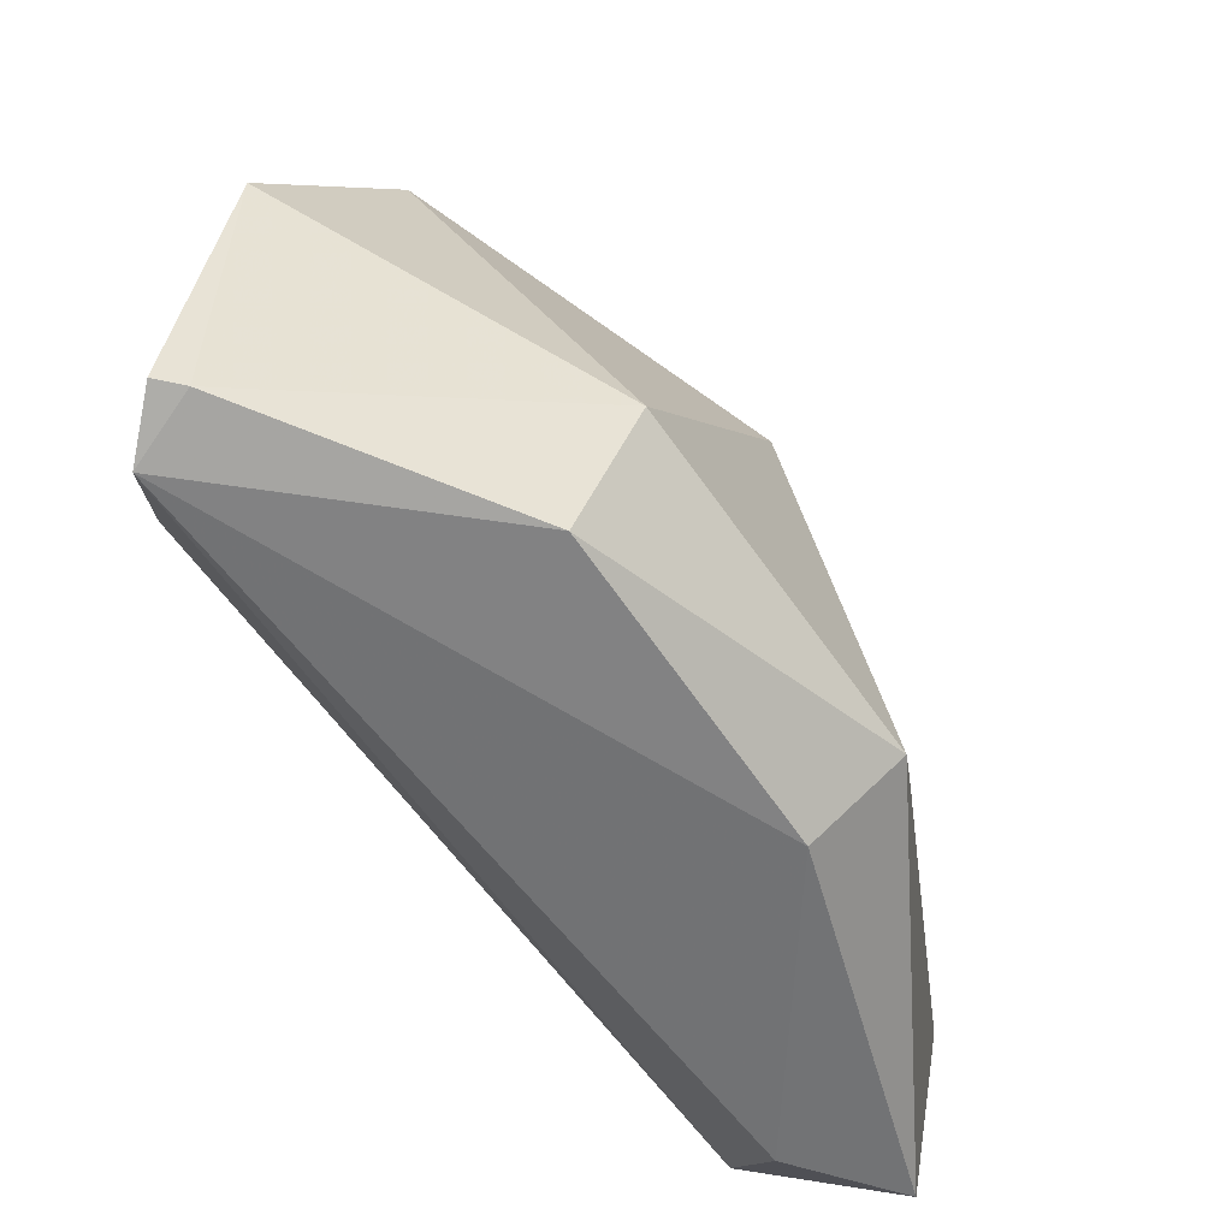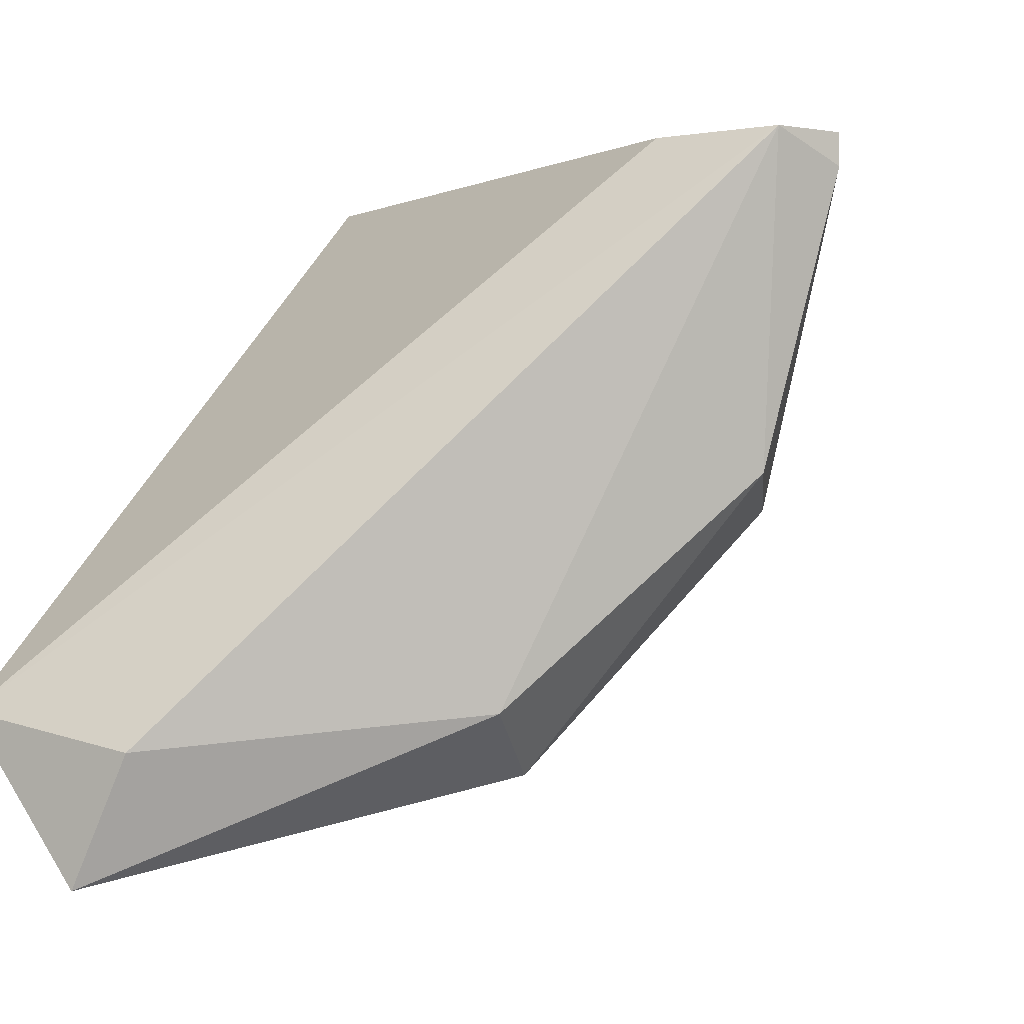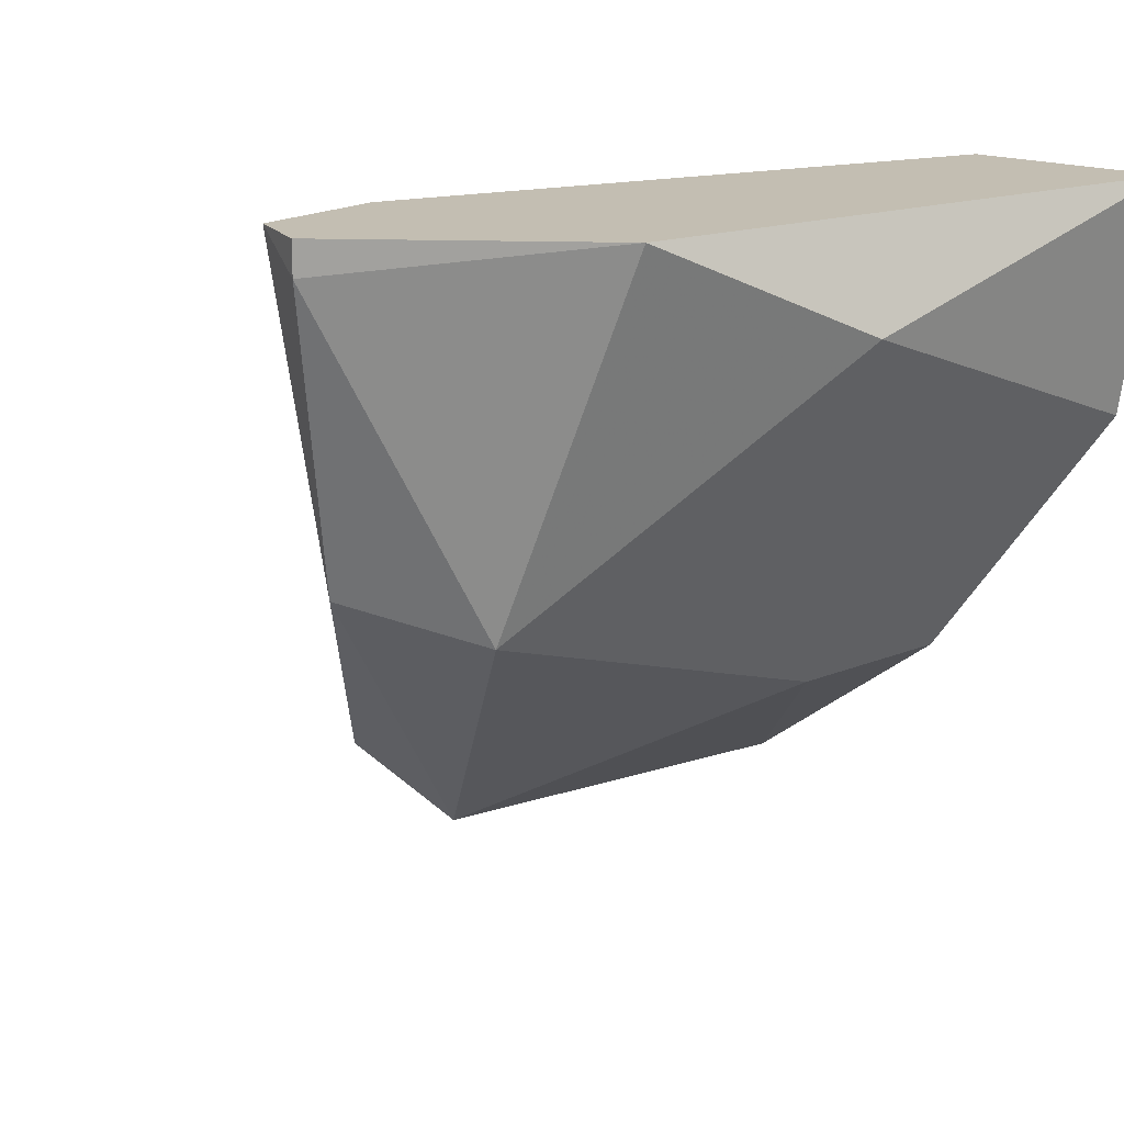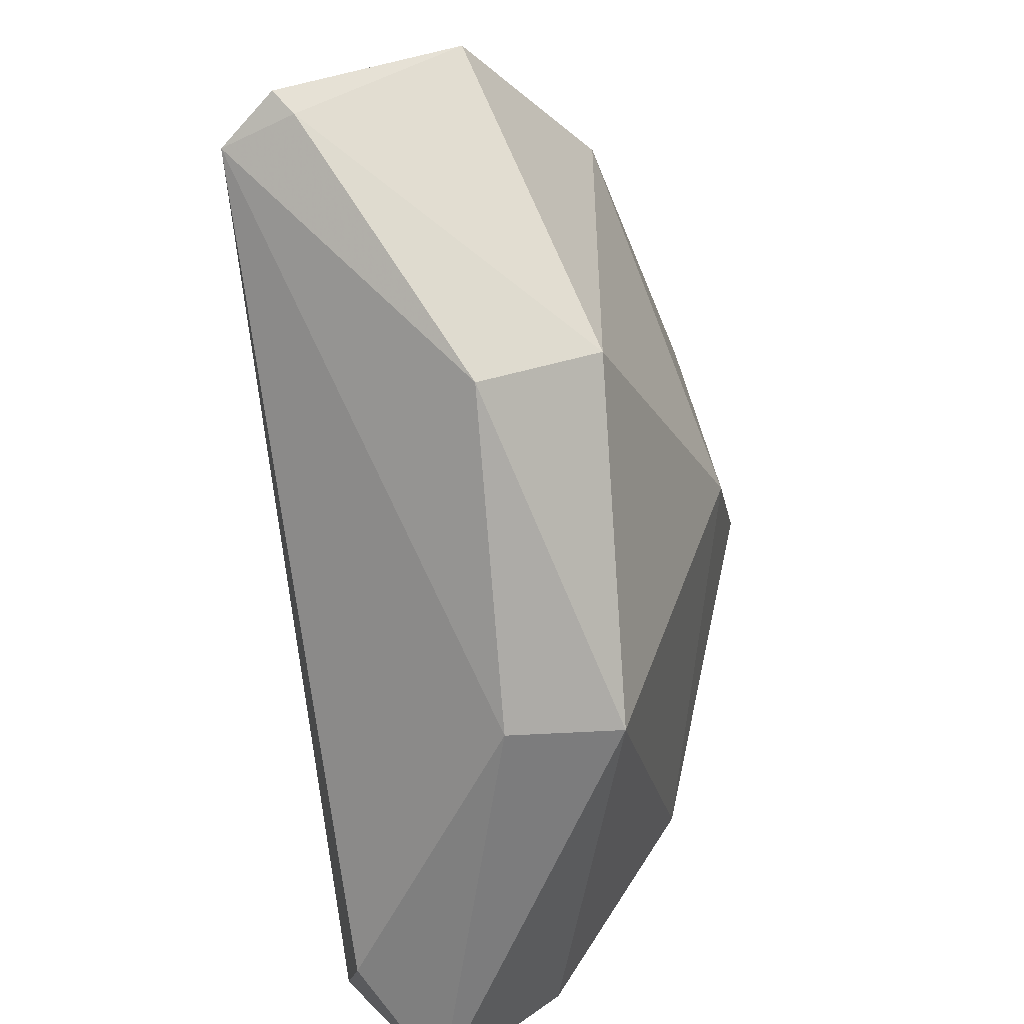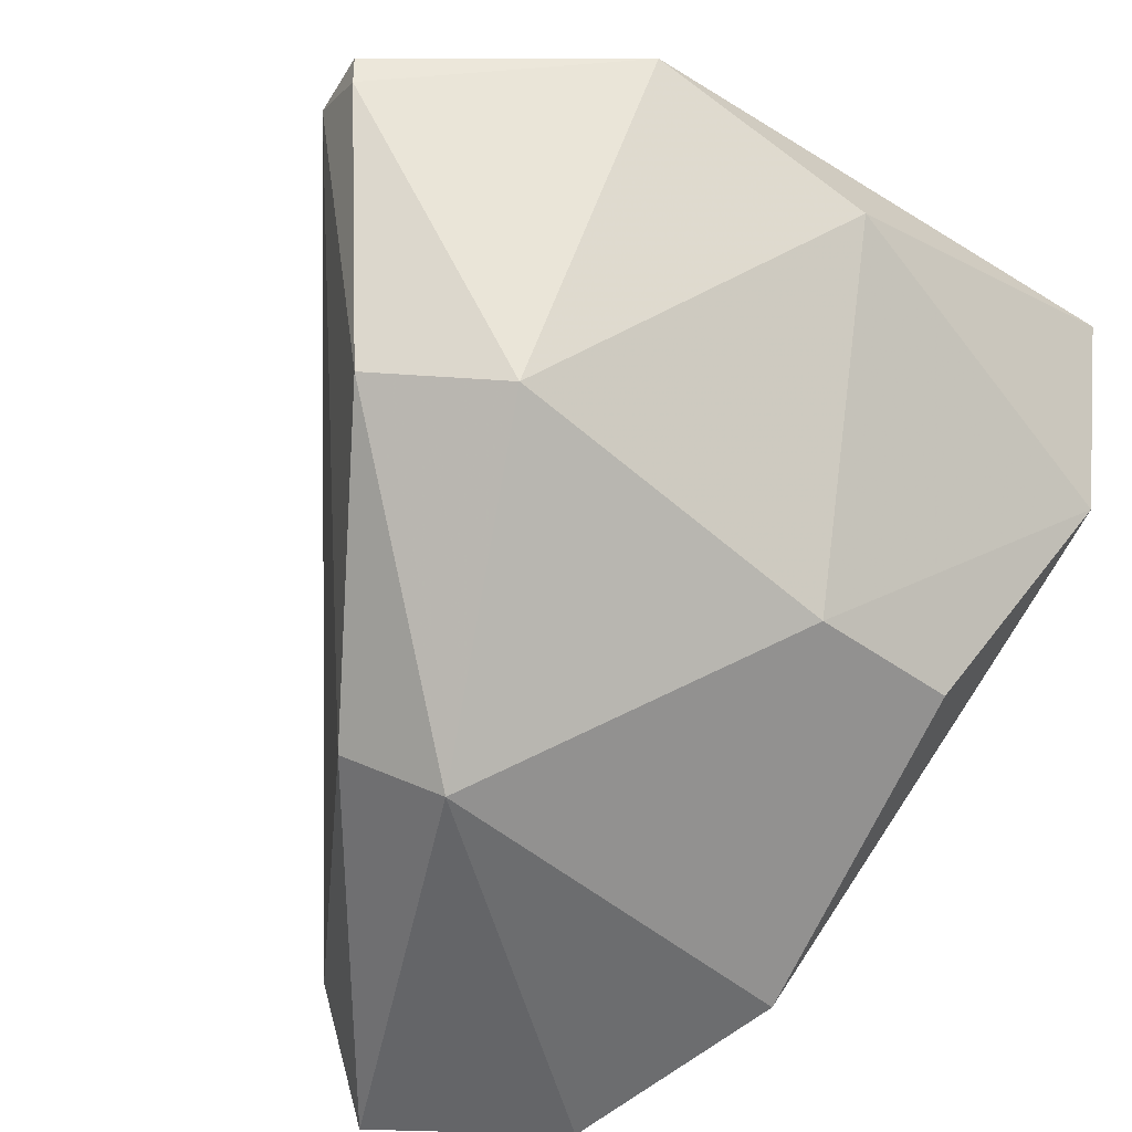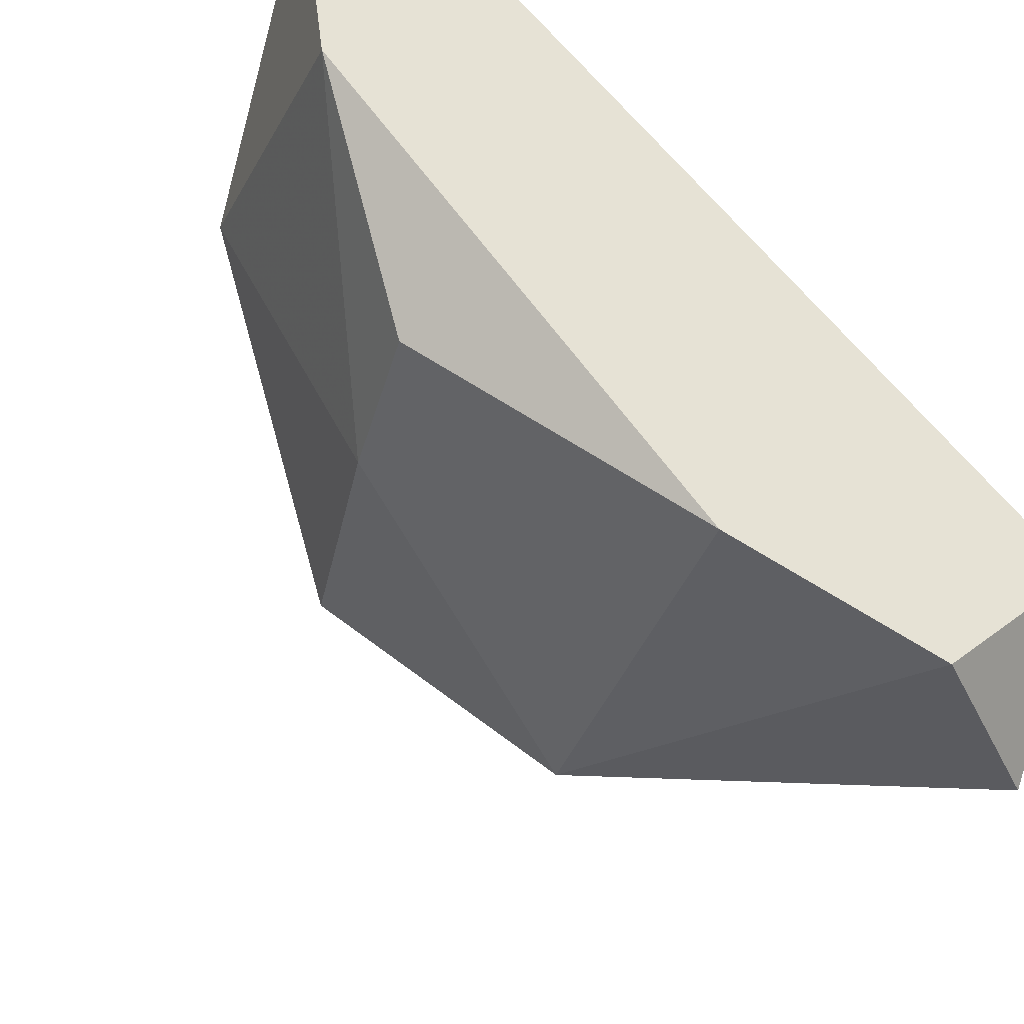
<metadata>
{"format":"obj","ext":"obj","renderer":"f3d","projection":"perspective","resolution":1024,"background":"white","views":[{"elev":75.6,"azim":102.0,"up":"+Y"},{"elev":-1.6,"azim":121.9,"up":"+Z"},{"elev":17.4,"azim":-140.8,"up":"+Z"},{"elev":68.9,"azim":139.0,"up":"+Y"},{"elev":-38.7,"azim":-144.5,"up":"+Z"},{"elev":-41.2,"azim":-26.8,"up":"+Z"}]}
</metadata>
<code>
v -0.06109 0.04946 0.01648
v -0.07158 0.04946 0.02586
v -0.06385 0.04946 0.01372
v -0.07489 0.04946 0.02586
v -0.07213 0.05111 0.01814
v -0.06827 0.0616 0.02586
v -0.06827 0.0616 0.02531
v -0.06661 0.05663 0.01538
v -0.07379 0.05553 0.0242
v -0.06772 0.04946 0.01482
v -0.06109 0.05167 0.01372
v -0.06992 0.05939 0.01979
v -0.06717 0.05884 0.02586
v -0.06109 0.05277 0.01593
v -0.06772 0.06049 0.02034
v -0.07213 0.05884 0.02586
v -0.07434 0.04946 0.022
v -0.07158 0.05387 0.01814
v -0.06717 0.06105 0.02586
v -0.06496 0.05718 0.01648
f 1 14 19
f 9 12 18
f 5 17 18
f 17 9 18
f 7 6 19
f 13 1 19
f 6 13 19
f 15 7 19
f 19 14 20
f 11 8 20
f 14 11 20
f 8 15 20
f 1 10 3
f 10 8 3
f 8 11 3
f 12 8 18
f 15 19 20
f 8 10 18
f 10 5 18
f 10 4 17
f 11 1 3
f 1 2 10
f 2 6 4
f 2 1 13
f 6 2 13
f 1 11 14
f 8 12 15
f 10 2 4
f 6 7 16
f 4 6 16
f 9 4 16
f 7 12 16
f 12 9 16
f 5 10 17
f 4 9 17
f 12 7 15

</code>
